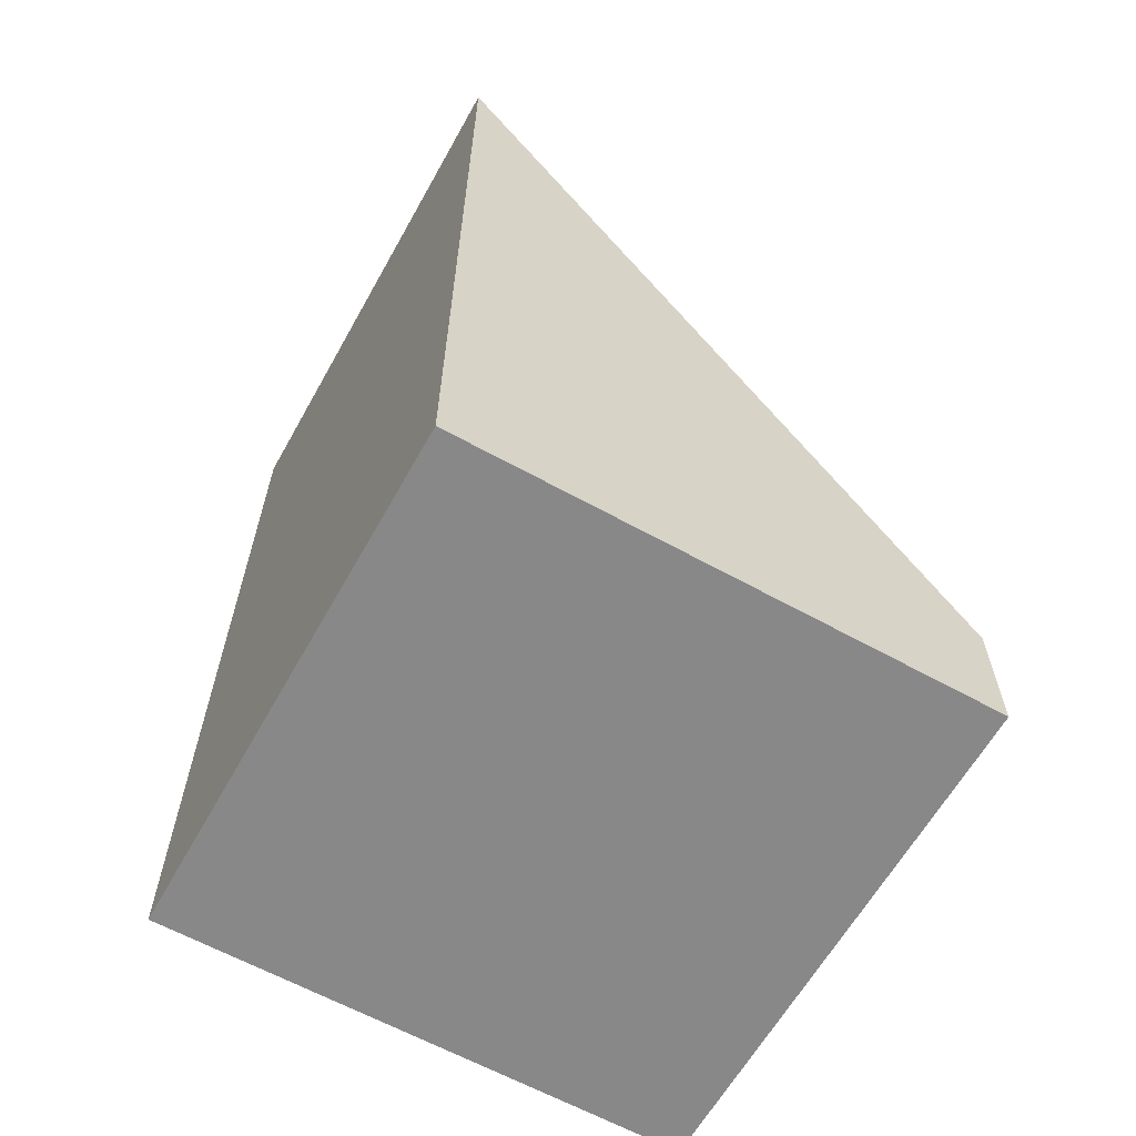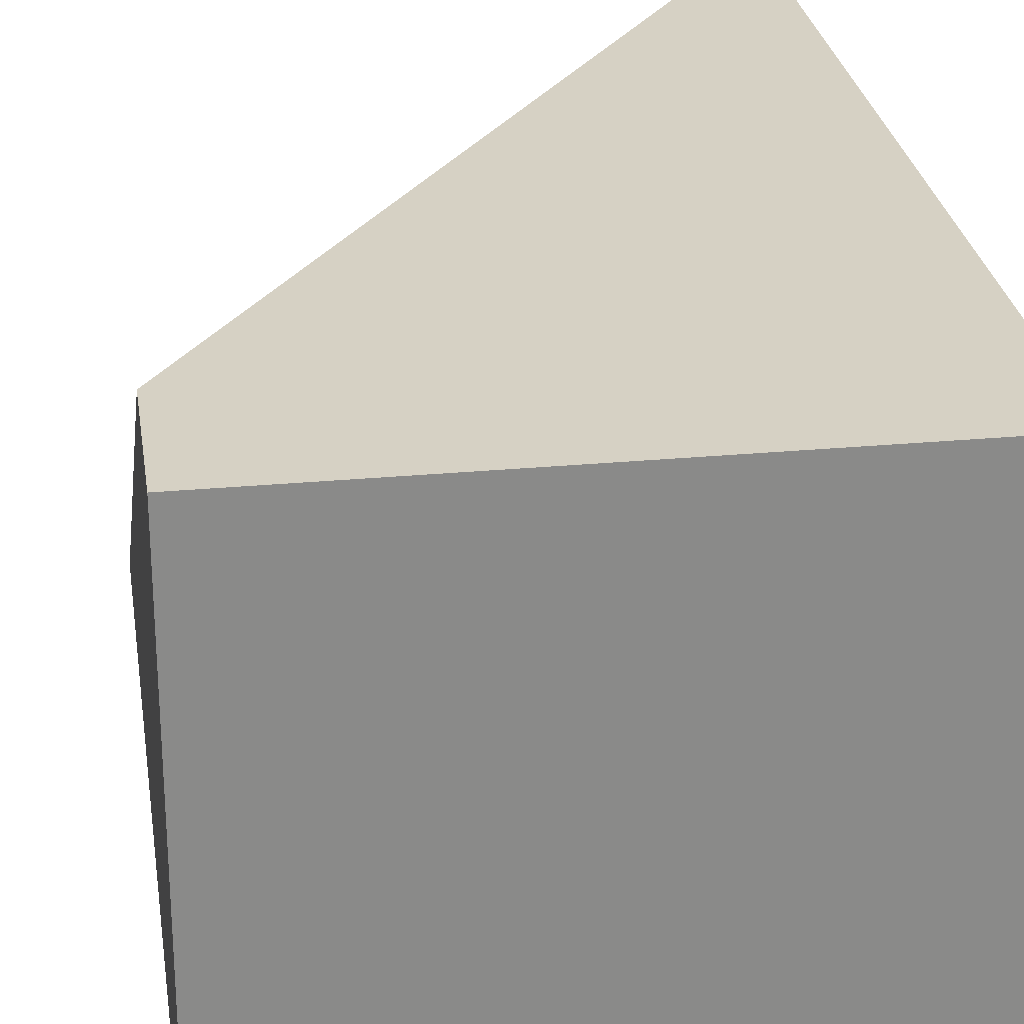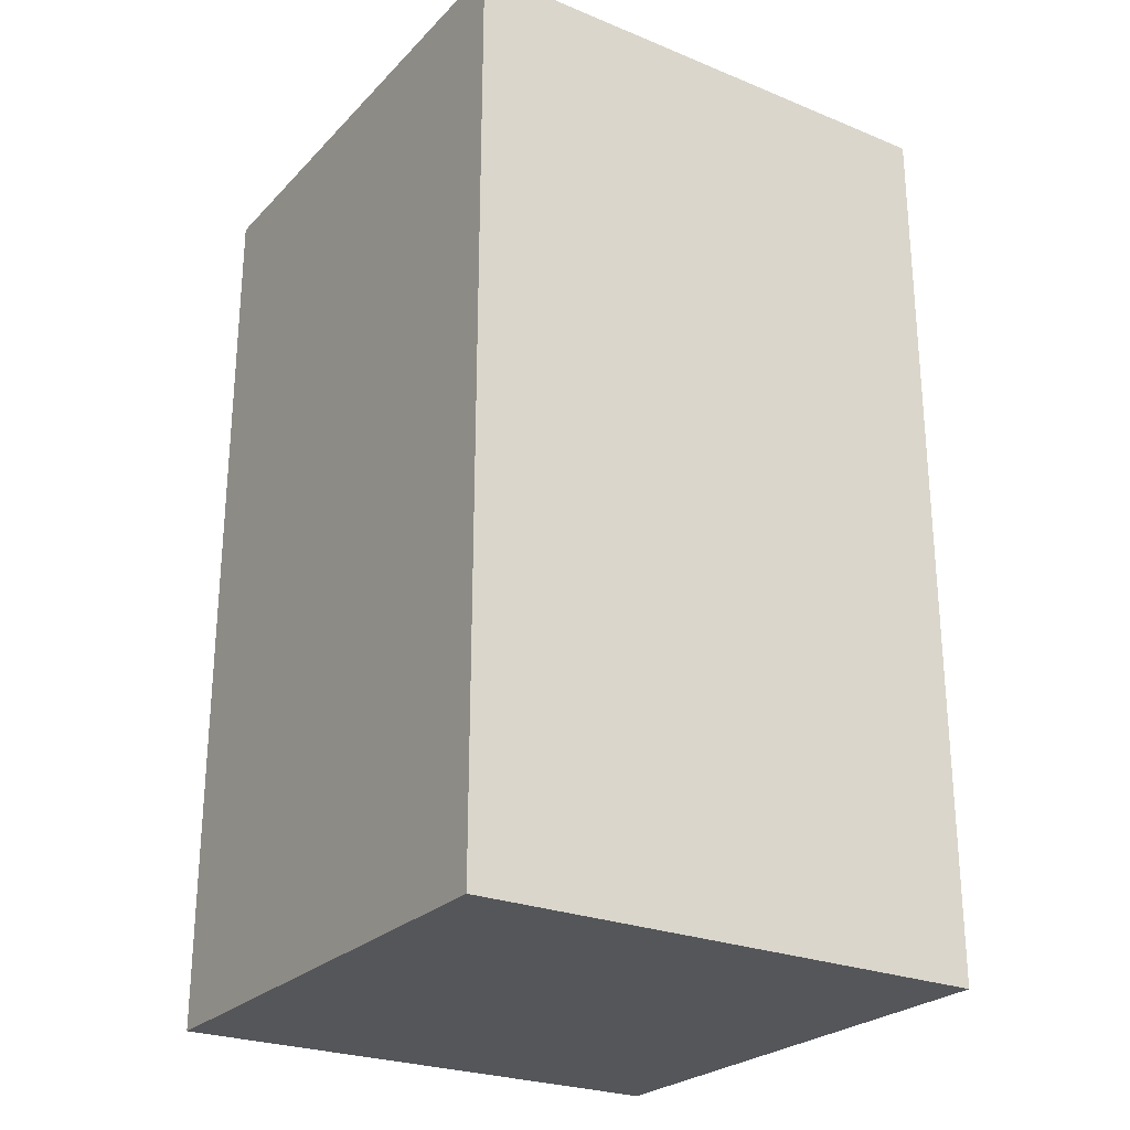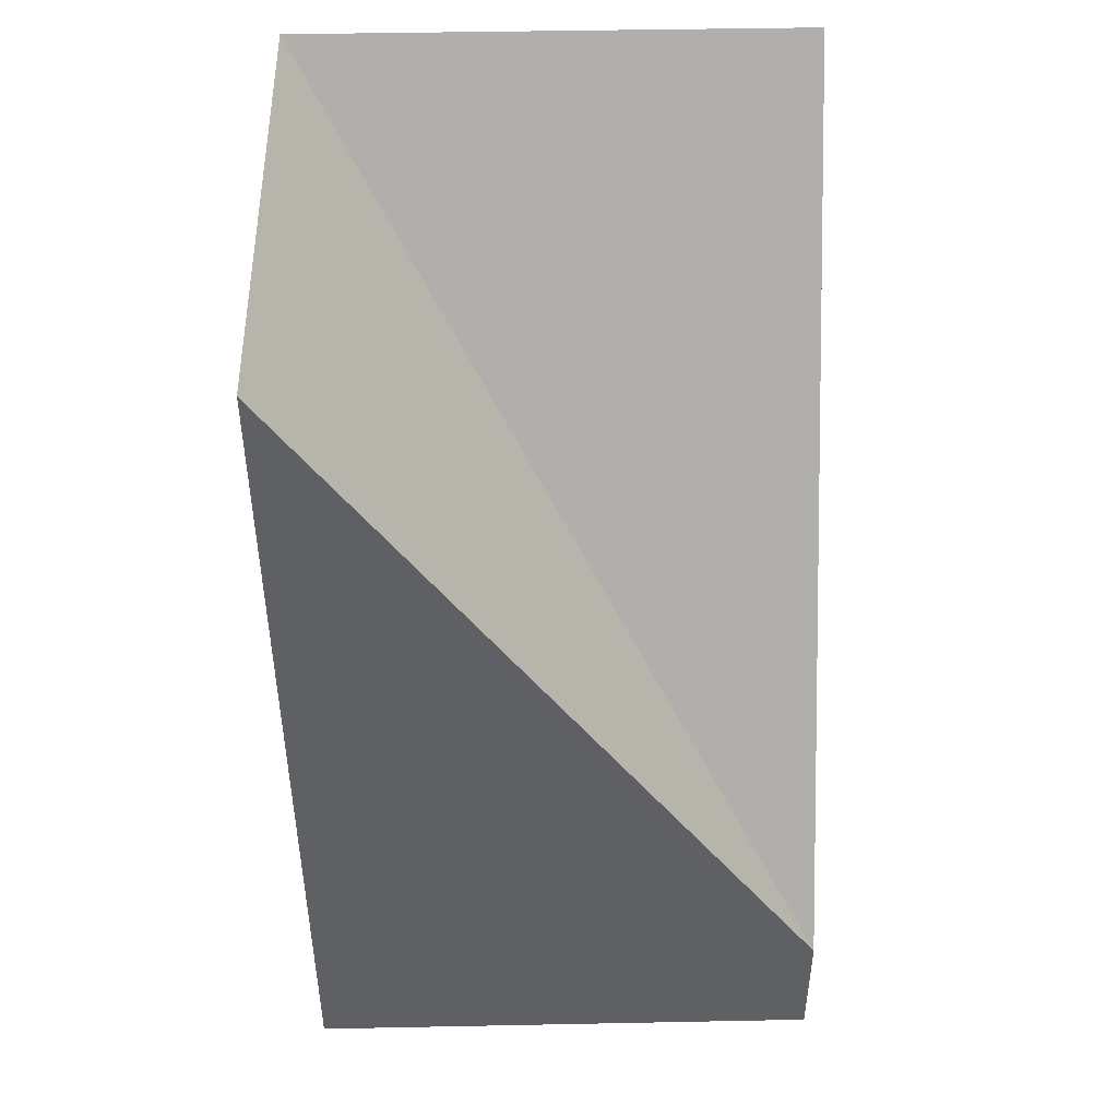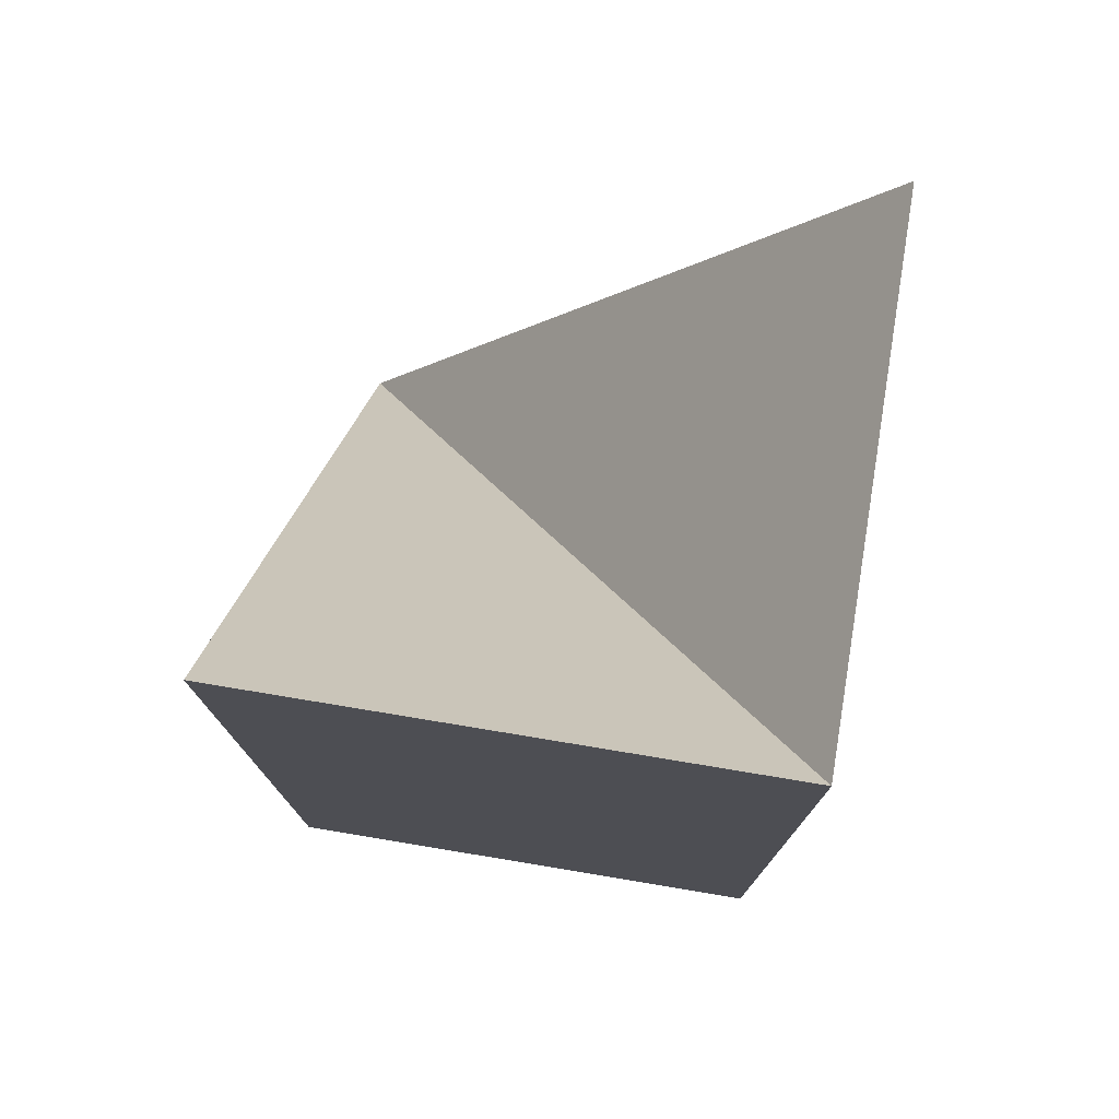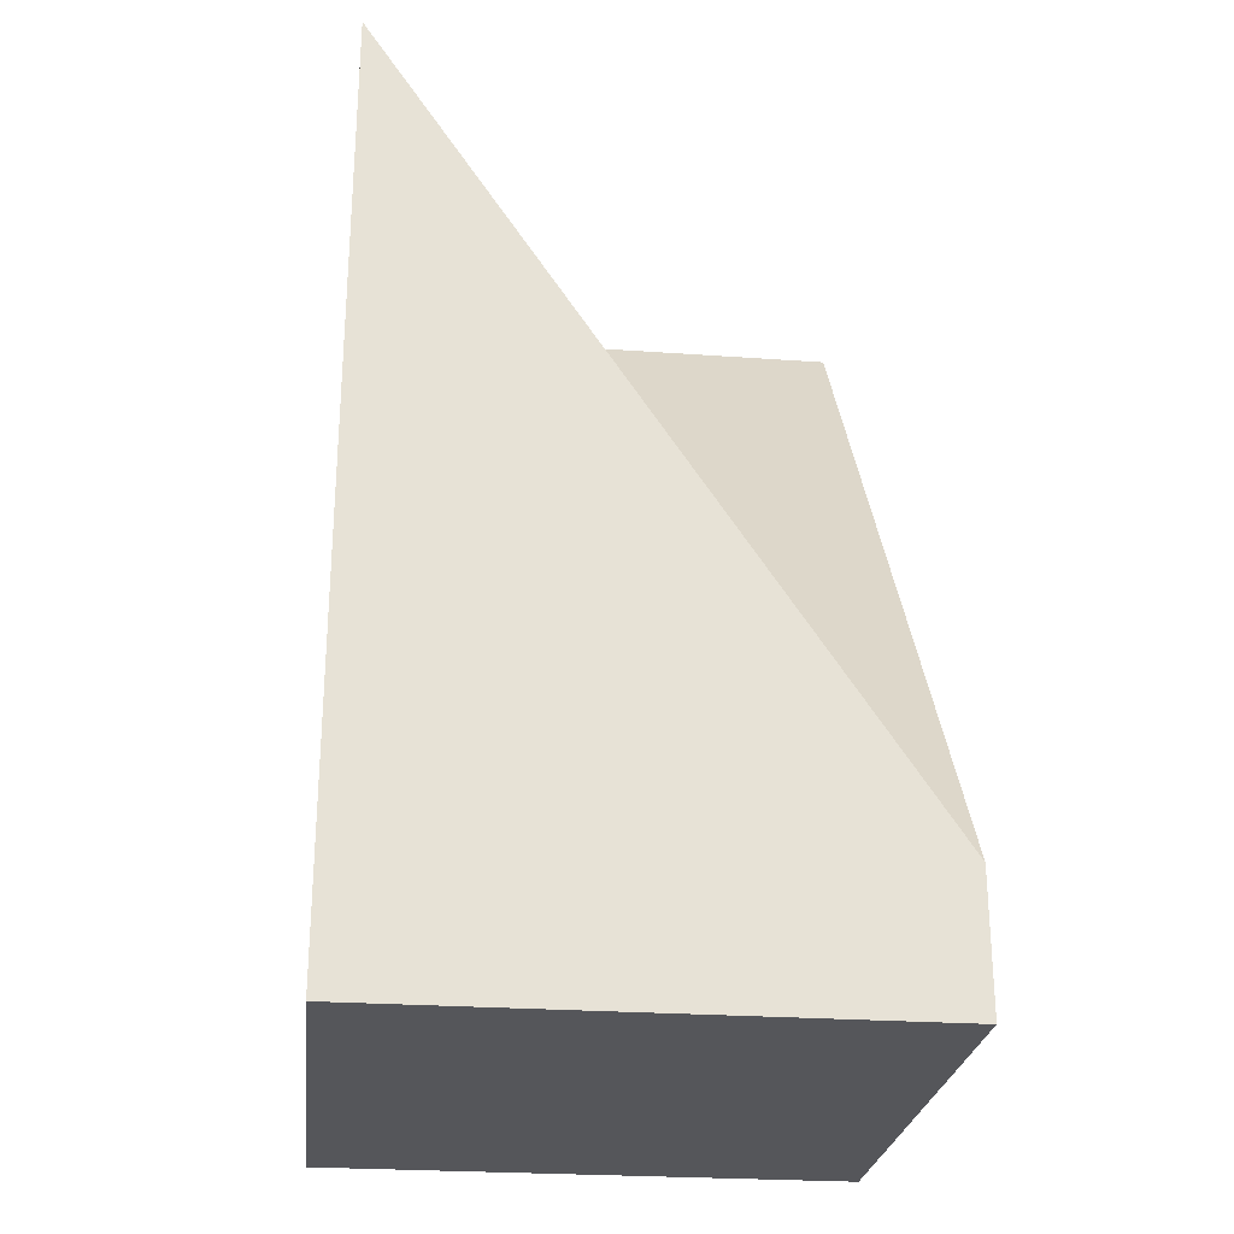
<metadata>
{"format":"obj","ext":"obj","renderer":"f3d","projection":"perspective","resolution":1024,"background":"white","views":[{"elev":-62.8,"azim":-119.3,"up":"+Y"},{"elev":27.0,"azim":-8.3,"up":"+Z"},{"elev":-25.6,"azim":147.0,"up":"+Y"},{"elev":45.6,"azim":-91.3,"up":"+Y"},{"elev":75.8,"azim":99.4,"up":"+Y"},{"elev":-26.0,"azim":-96.5,"up":"+Y"}]}
</metadata>
<code>
v  1 0 -1
v  1 0 1
v  -1 0 1
v  -1 0 -1
v  -1 3.5 -1
v  1 3.5 -1
v  1 3.5 1
v  -1 0.5 1
v  0 2 -0
g StaticMaterial
f 1 2 3
f 3 4 1
f 5 6 1
f 1 4 5
f 6 7 2
f 2 1 6
f 7 8 3
f 3 2 7
f 8 5 4
f 4 3 8
f 6 9 7
f 7 9 8
f 8 9 5
f 5 9 6

</code>
